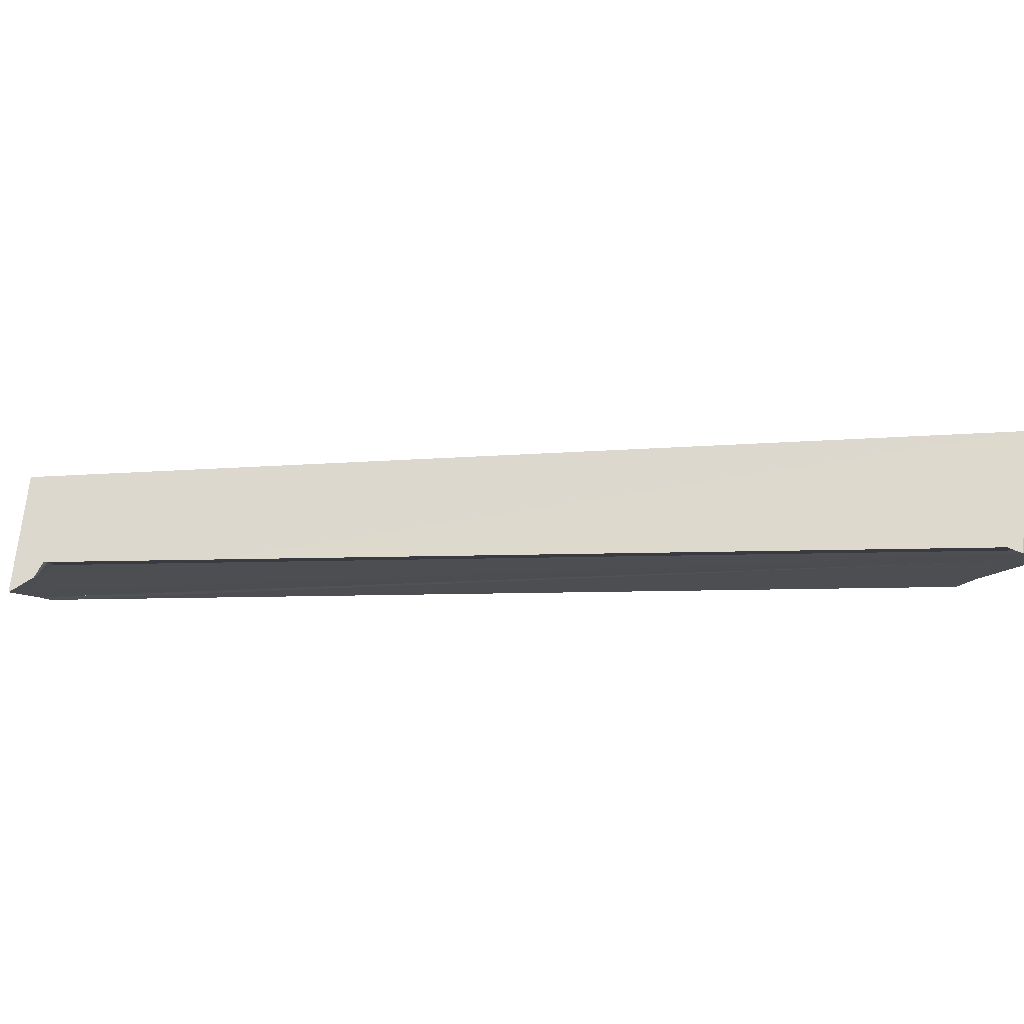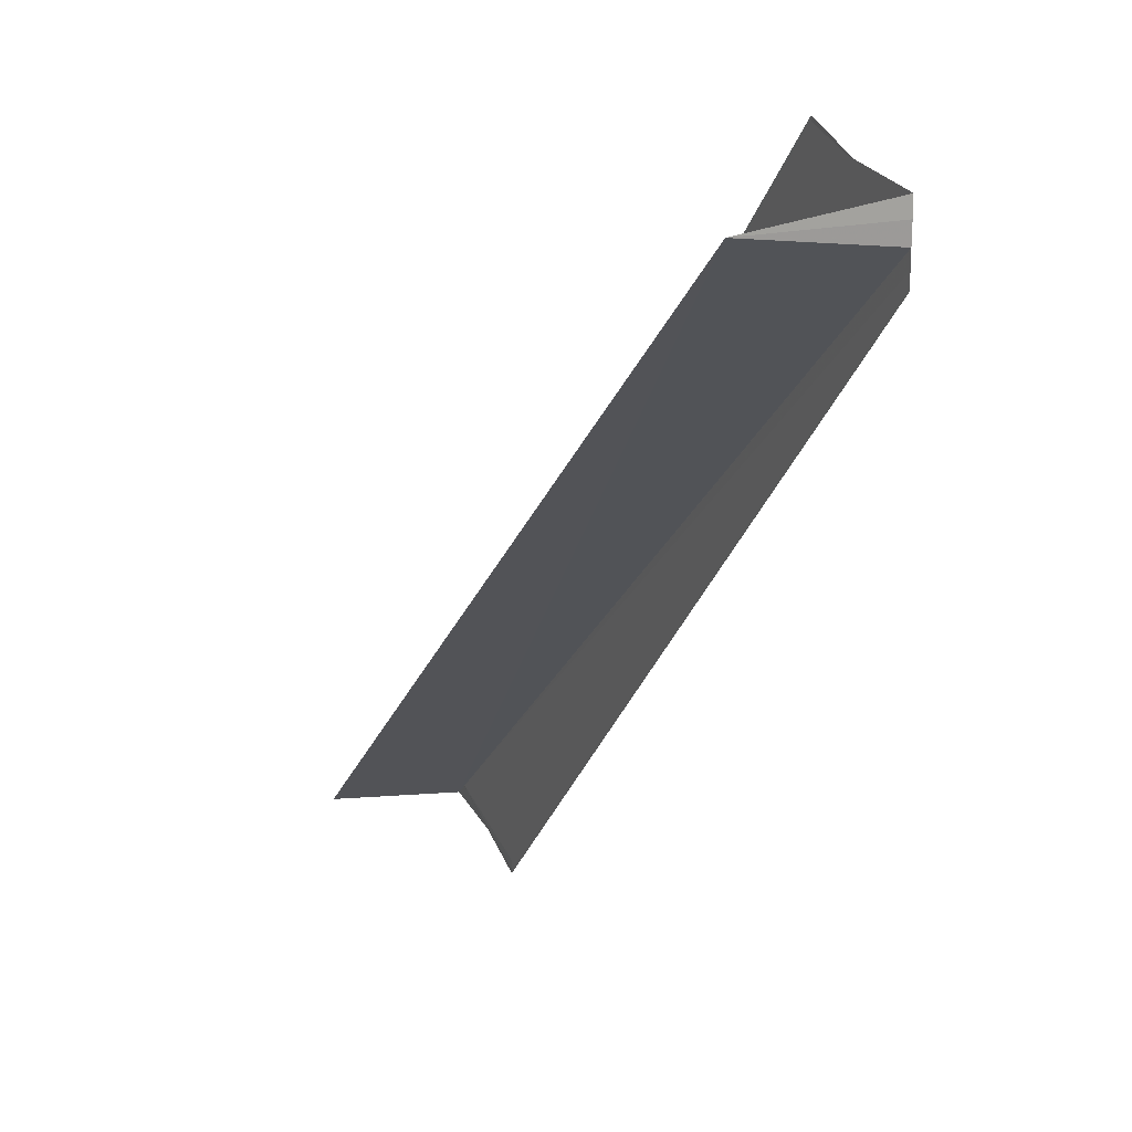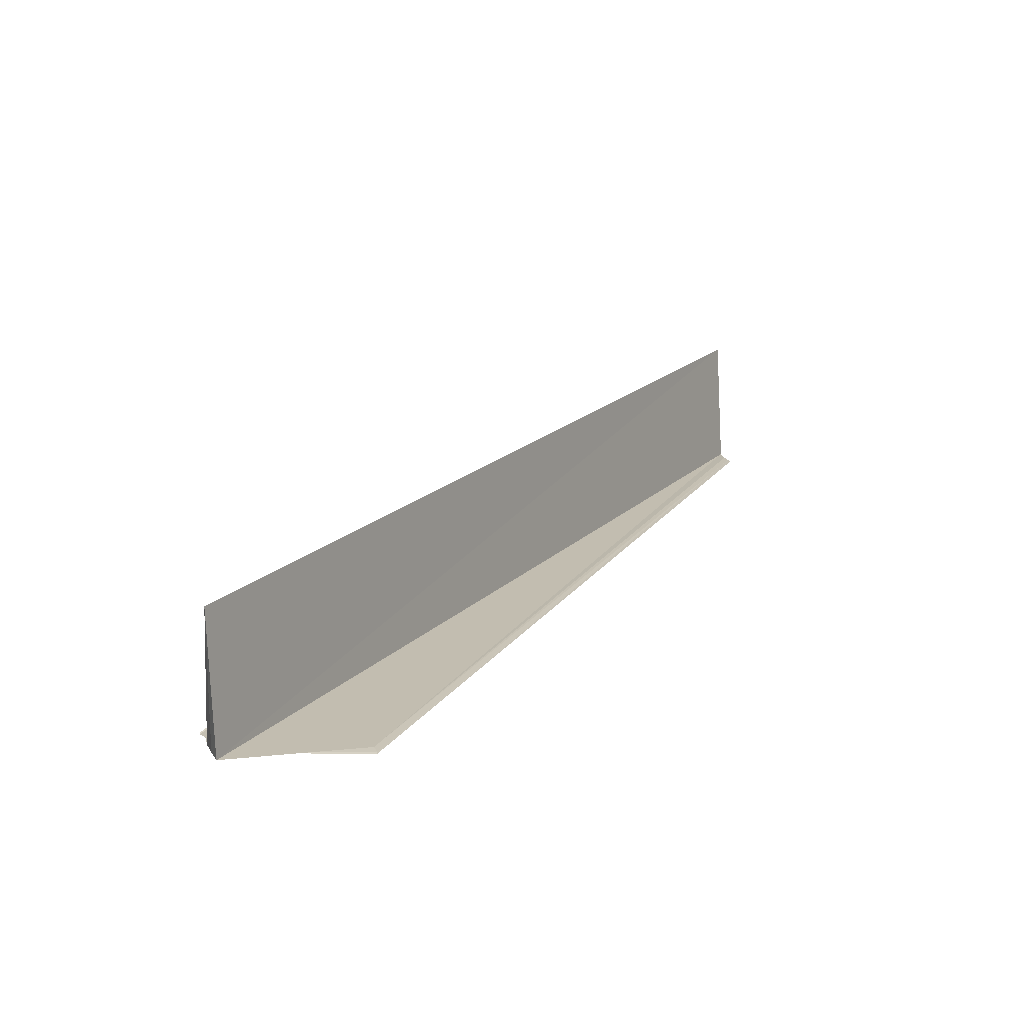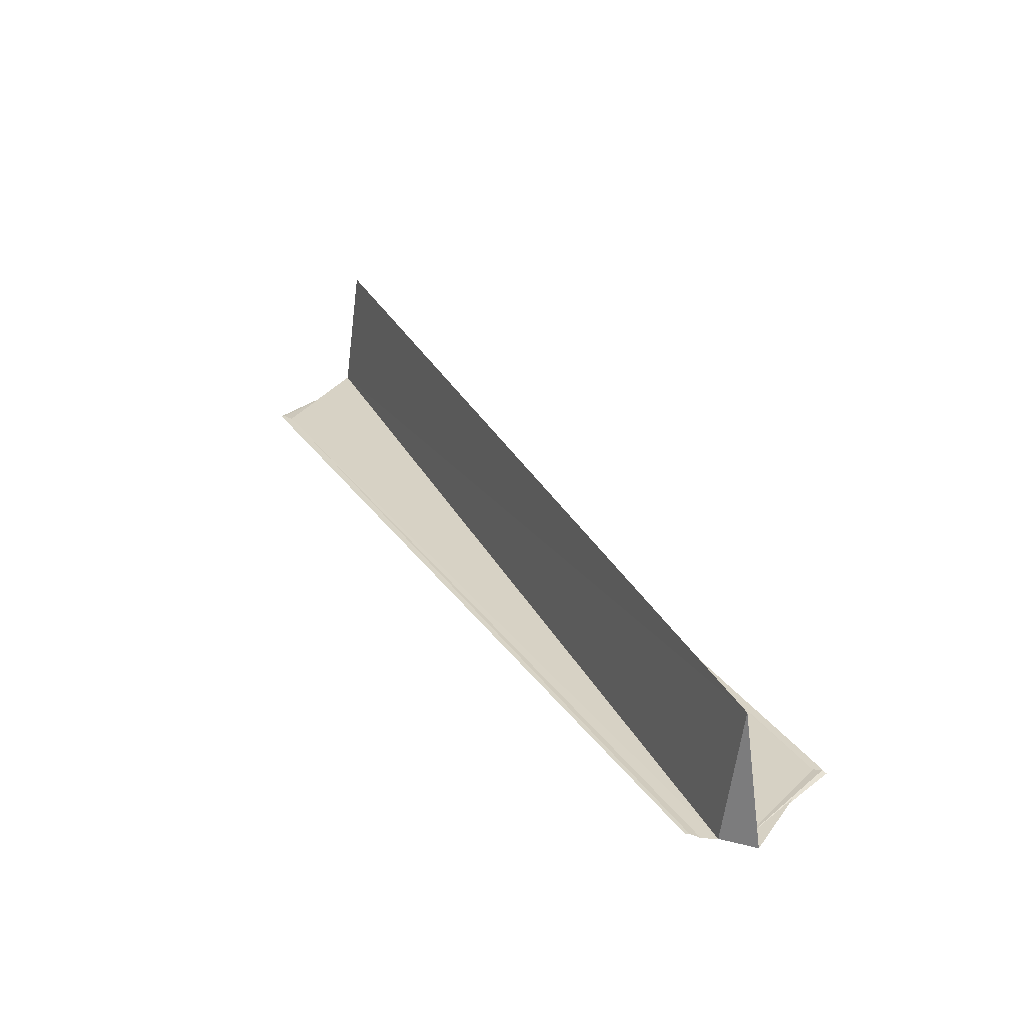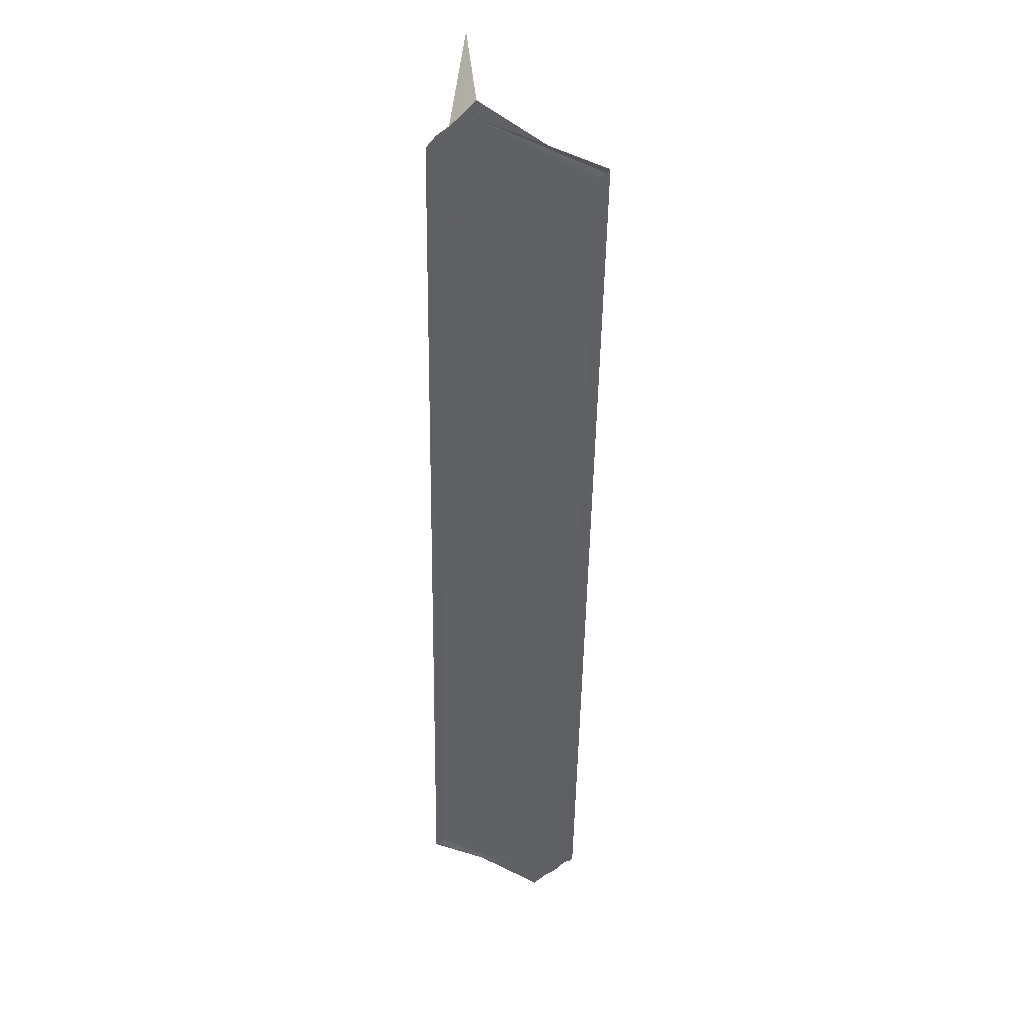
<metadata>
{"format":"obj","ext":"obj","renderer":"f3d","projection":"perspective","resolution":1024,"background":"white","views":[{"elev":-16.3,"azim":50.0,"up":"+Y"},{"elev":19.2,"azim":-114.1,"up":"+Z"},{"elev":17.6,"azim":160.4,"up":"+Y"},{"elev":27.2,"azim":-69.8,"up":"+Y"},{"elev":-47.2,"azim":135.9,"up":"+Y"}]}
</metadata>
<code>
o 19965
v 2220 1860 13.35
v 2220 1860 13.35
v 2220 1860 13.41
v 2220 1860 13.35
v 2220 1860 13.4
v 2220 1860 13.35
v 2220 1860 13.35
v 2220 1860 13.4
v 2220 1860 13.35
v 2220 1860 13.41
v 2220 1860 13.41
v 2220 1860 13.41
v 2220 1860 13.35
v 2220 1860 13.4
v 2220 1860 13.35
v 2220 1860 13.35
v 2220 1860 13.35
v 2220 1860 13.35
v 2220 1860 13.41
v 2220 1860 13.41
v 2220 1860 13.35
v 2220 1860 13.36
v 2220 1860 13.35
v 2220 1860 13.35
v 2220 1860 13.35
v 2220 1860 13.36
v 2220 1860 13.41
v 2220 1860 13.41
v 2220 1860 13.36
v 2220 1860 13.36
v 2220 1860 13.36
v 2220 1860 13.41
v 2220 1860 13.35
v 2220 1860 13.35
v 2220 1860 13.35
v 2220 1860 13.35
v 2220 1860 13.35
v 2220 1860 13.35
v 2220 1860 13.35
v 2220 1860 13.41
v 2220 1860 13.41
v 2220 1860 13.41
v 2220 1860 13.41
v 2220 1860 13.41
v 2220 1860 13.41
v 2220 1860 13.41
v 2220 1860 13.41
v 2220 1860 13.41
v 2220 1860 13.41
v 2220 1860 13.36
v 2220 1860 13.41
v 2220 1860 13.41
v 2220 1860 13.36
v 2220 1860 13.36
v 2220 1860 13.36
v 2220 1860 13.35
v 2220 1860 13.35
v 2220 1860 13.41
v 2220 1860 13.41
v 2220 1860 13.41
v 2220 1860 13.41
v 2220 1860 13.41
v 2220 1860 13.35
v 2220 1860 13.35
v 2220 1860 13.41
v 2220 1860 13.35
v 2220 1860 13.35
v 2220 1860 13.4
v 2220 1860 13.4
v 2220 1860 13.35
v 2220 1860 13.35
v 2220 1860 13.35
v 2220 1860 13.4
f 1 2 3
f 4 2 5
f 4 6 5
f 7 6 8
f 5 9 10
f 11 9 12
f 5 13 14
f 8 13 14
f 15 2 16
f 15 17 18
f 19 18 20
f 21 22 19
f 23 24 19
f 25 24 23
f 19 26 27
f 28 26 27
f 29 22 28
f 29 30 28
f 28 31 32
f 25 33 34
f 35 36 34
f 35 37 38
f 35 37 39
f 40 41 32
f 42 41 43
f 42 44 45
f 40 46 47
f 40 48 47
f 49 50 47
f 51 50 47
f 40 52 51
f 53 54 49
f 55 54 51
f 55 56 51
f 51 57 58
f 59 57 58
f 15 56 60
f 60 61 62
f 15 63 64
f 65 66 59
f 59 11 65
f 67 15 65
f 67 63 65
f 65 33 68
f 69 33 68
f 70 63 69
f 70 71 69
f 69 72 73

</code>
